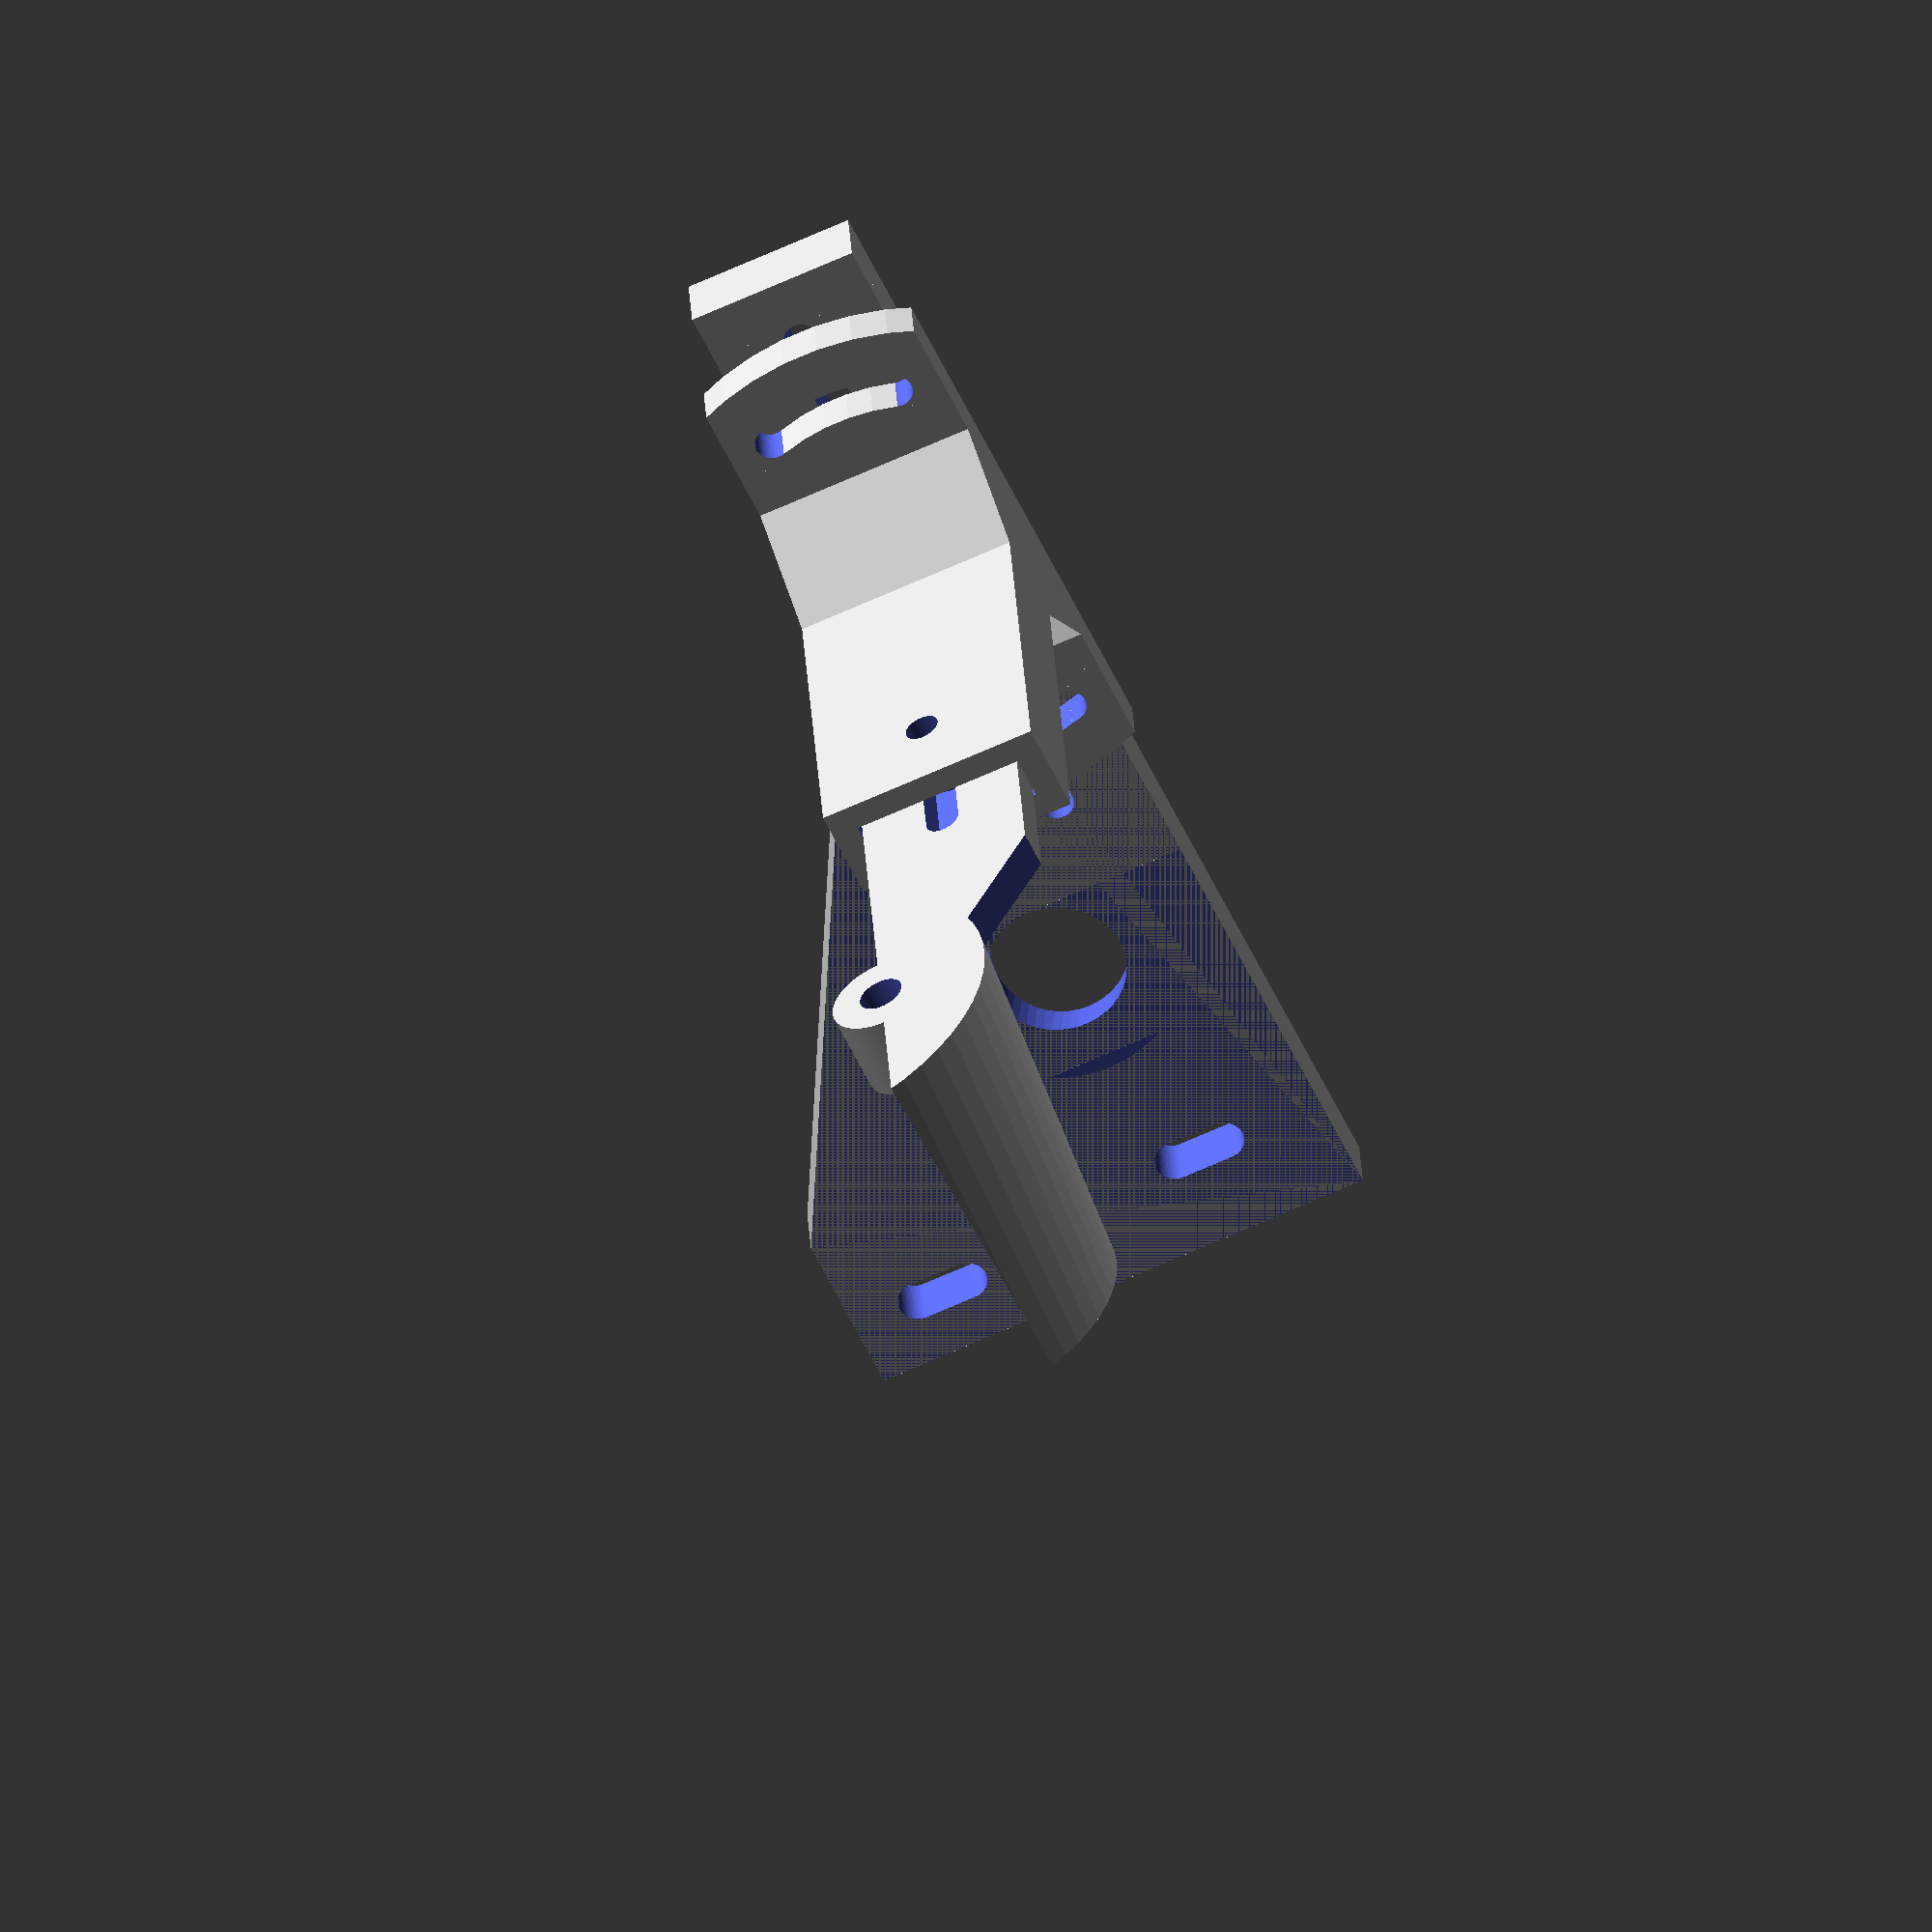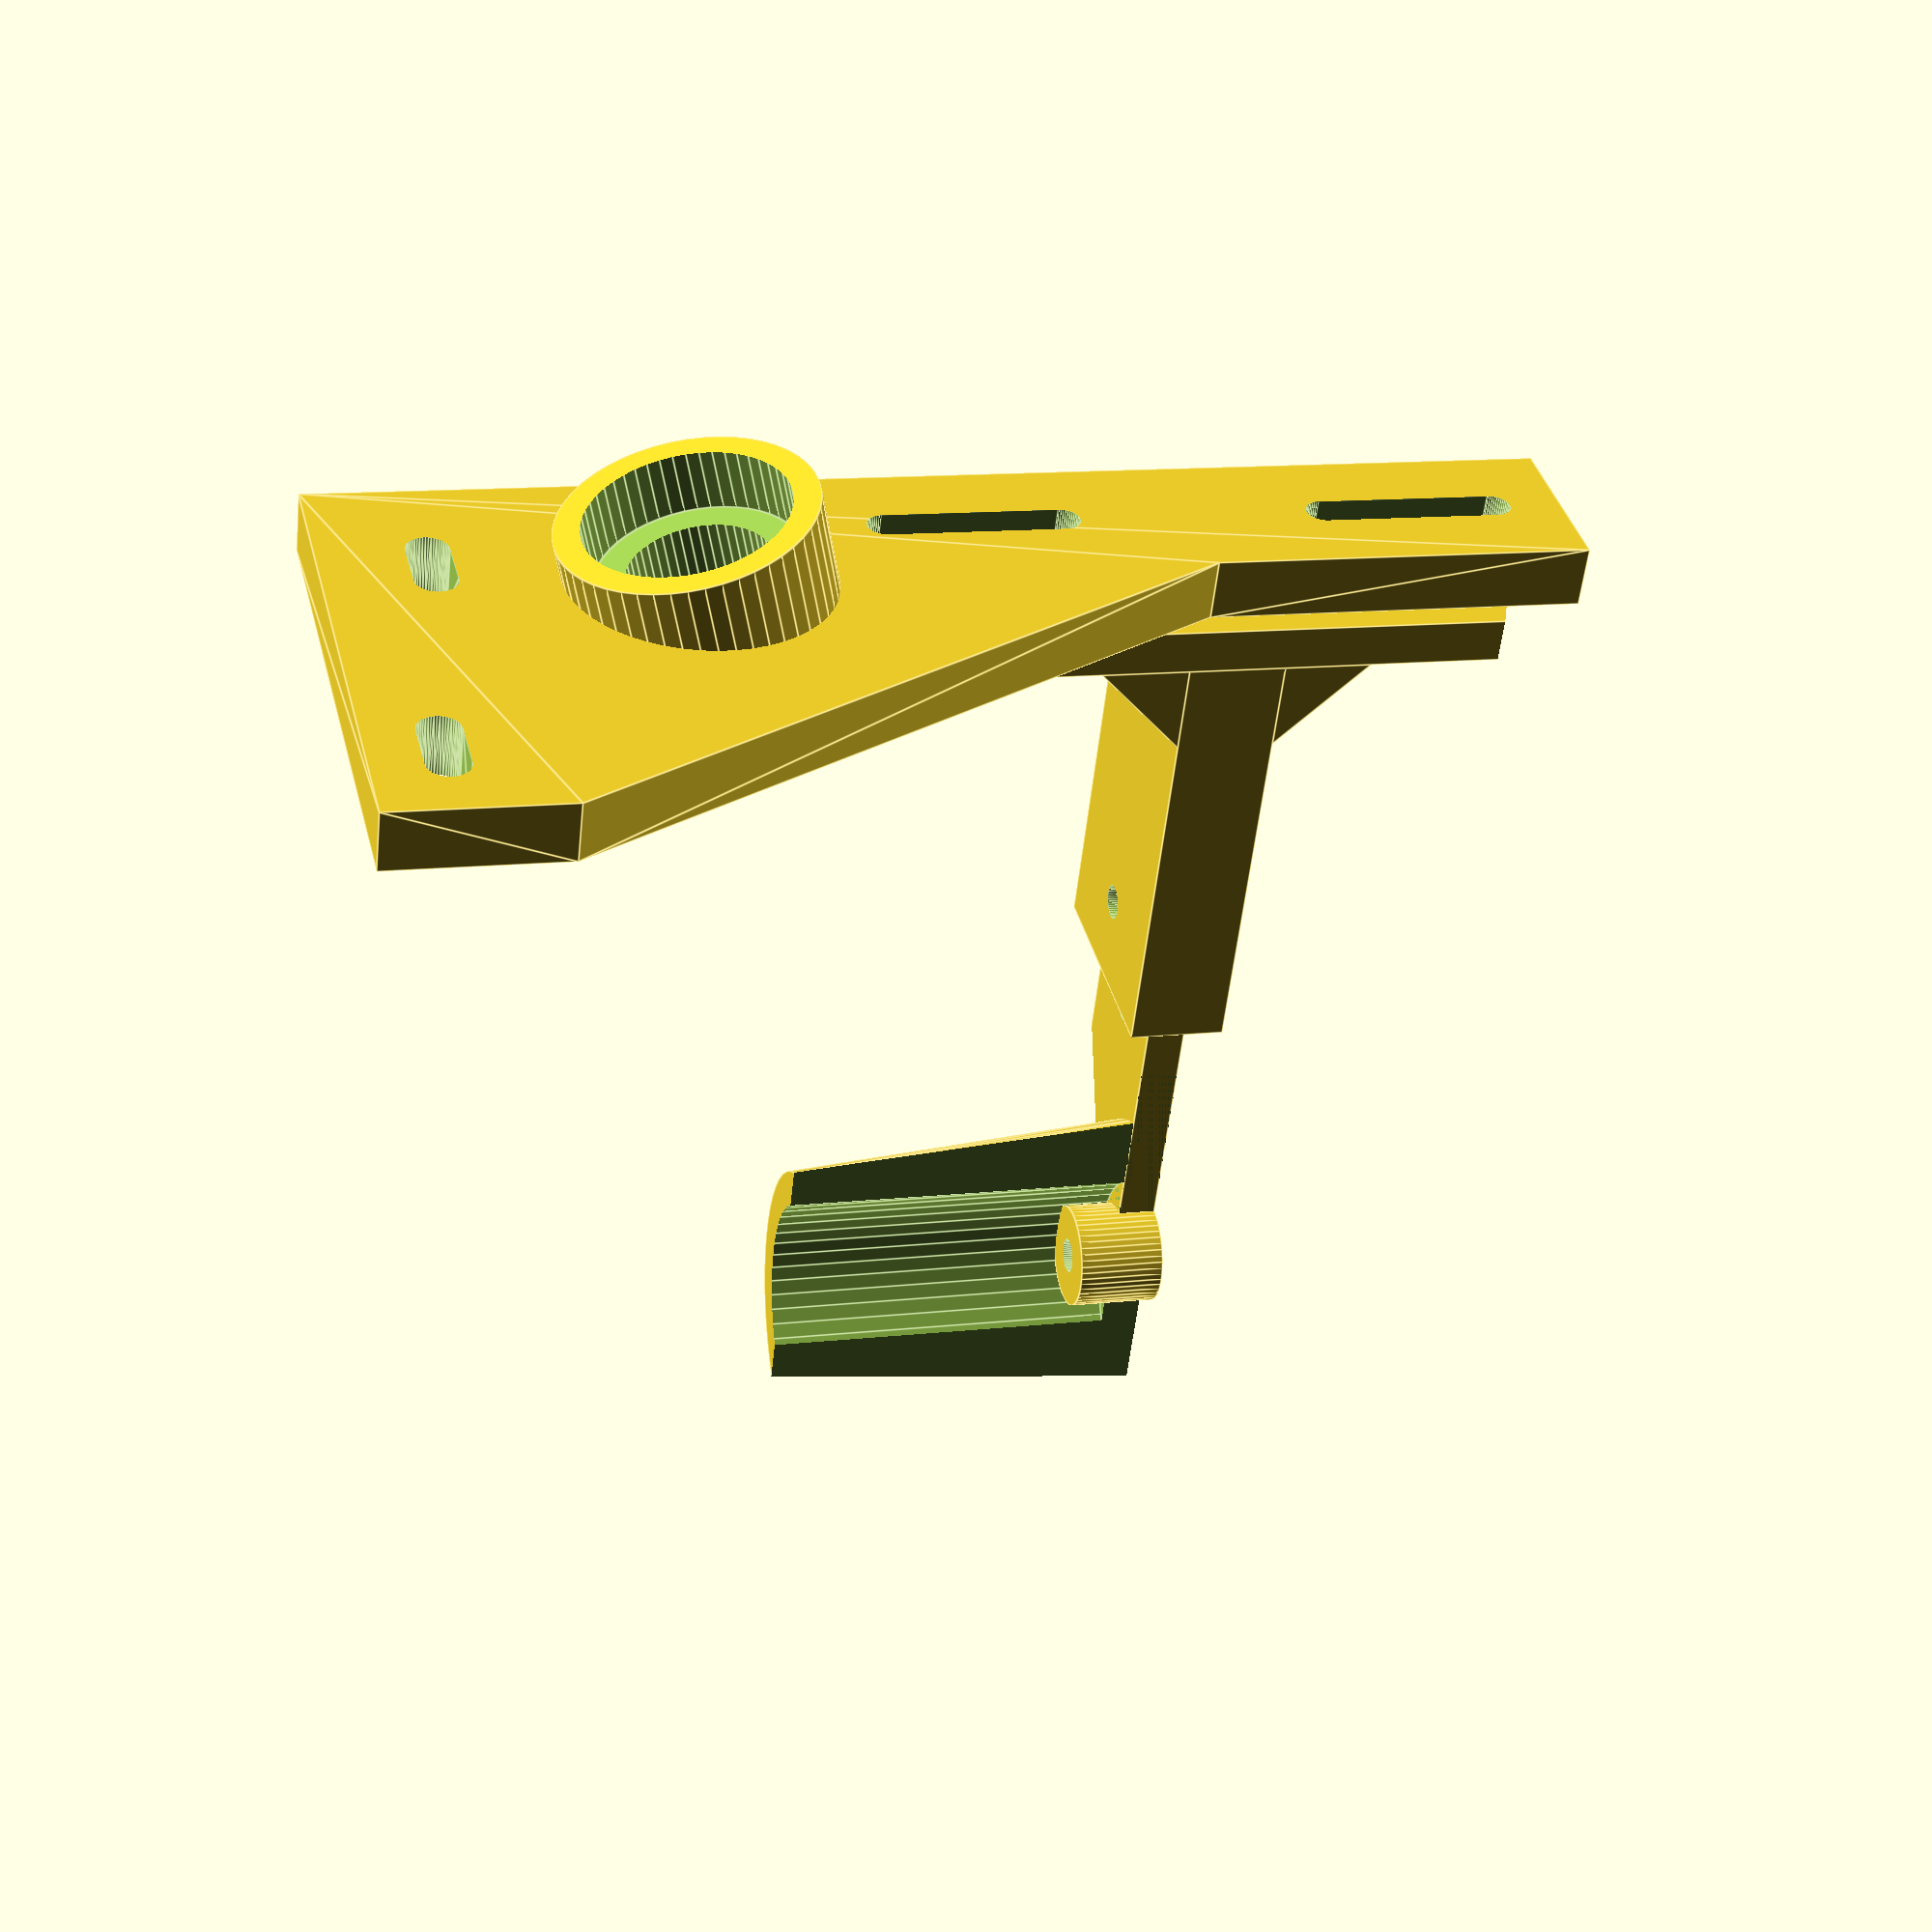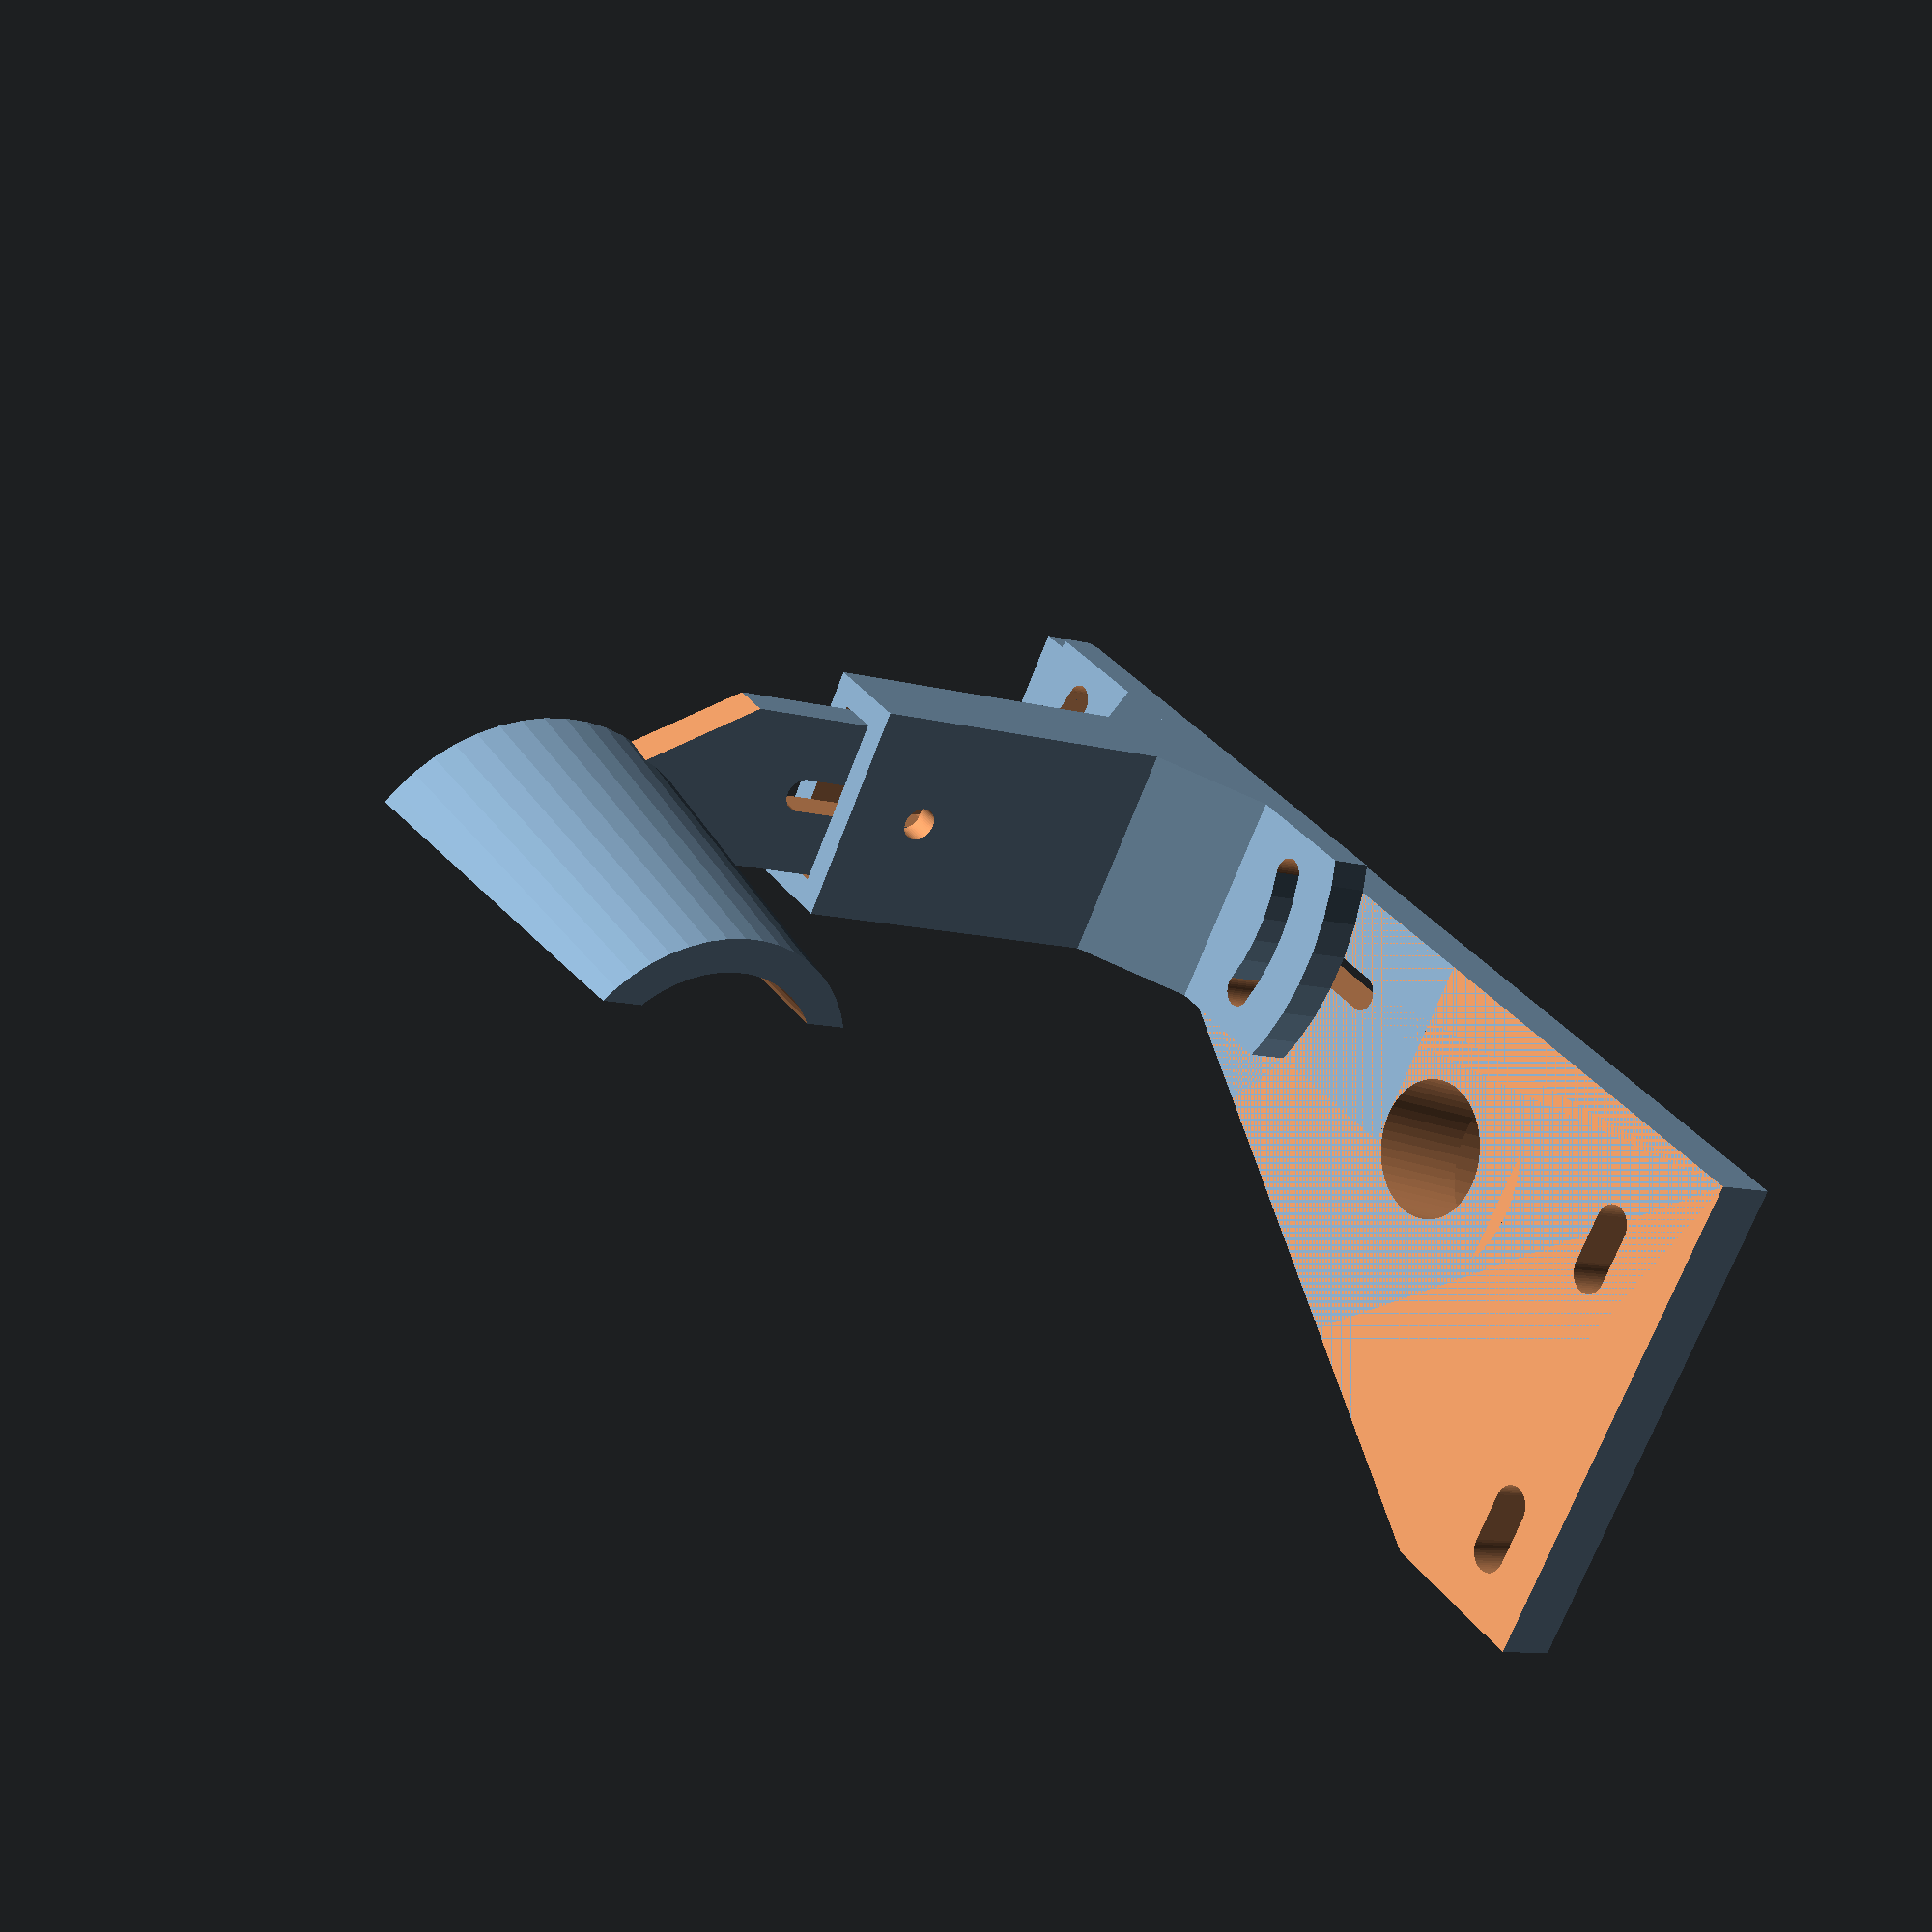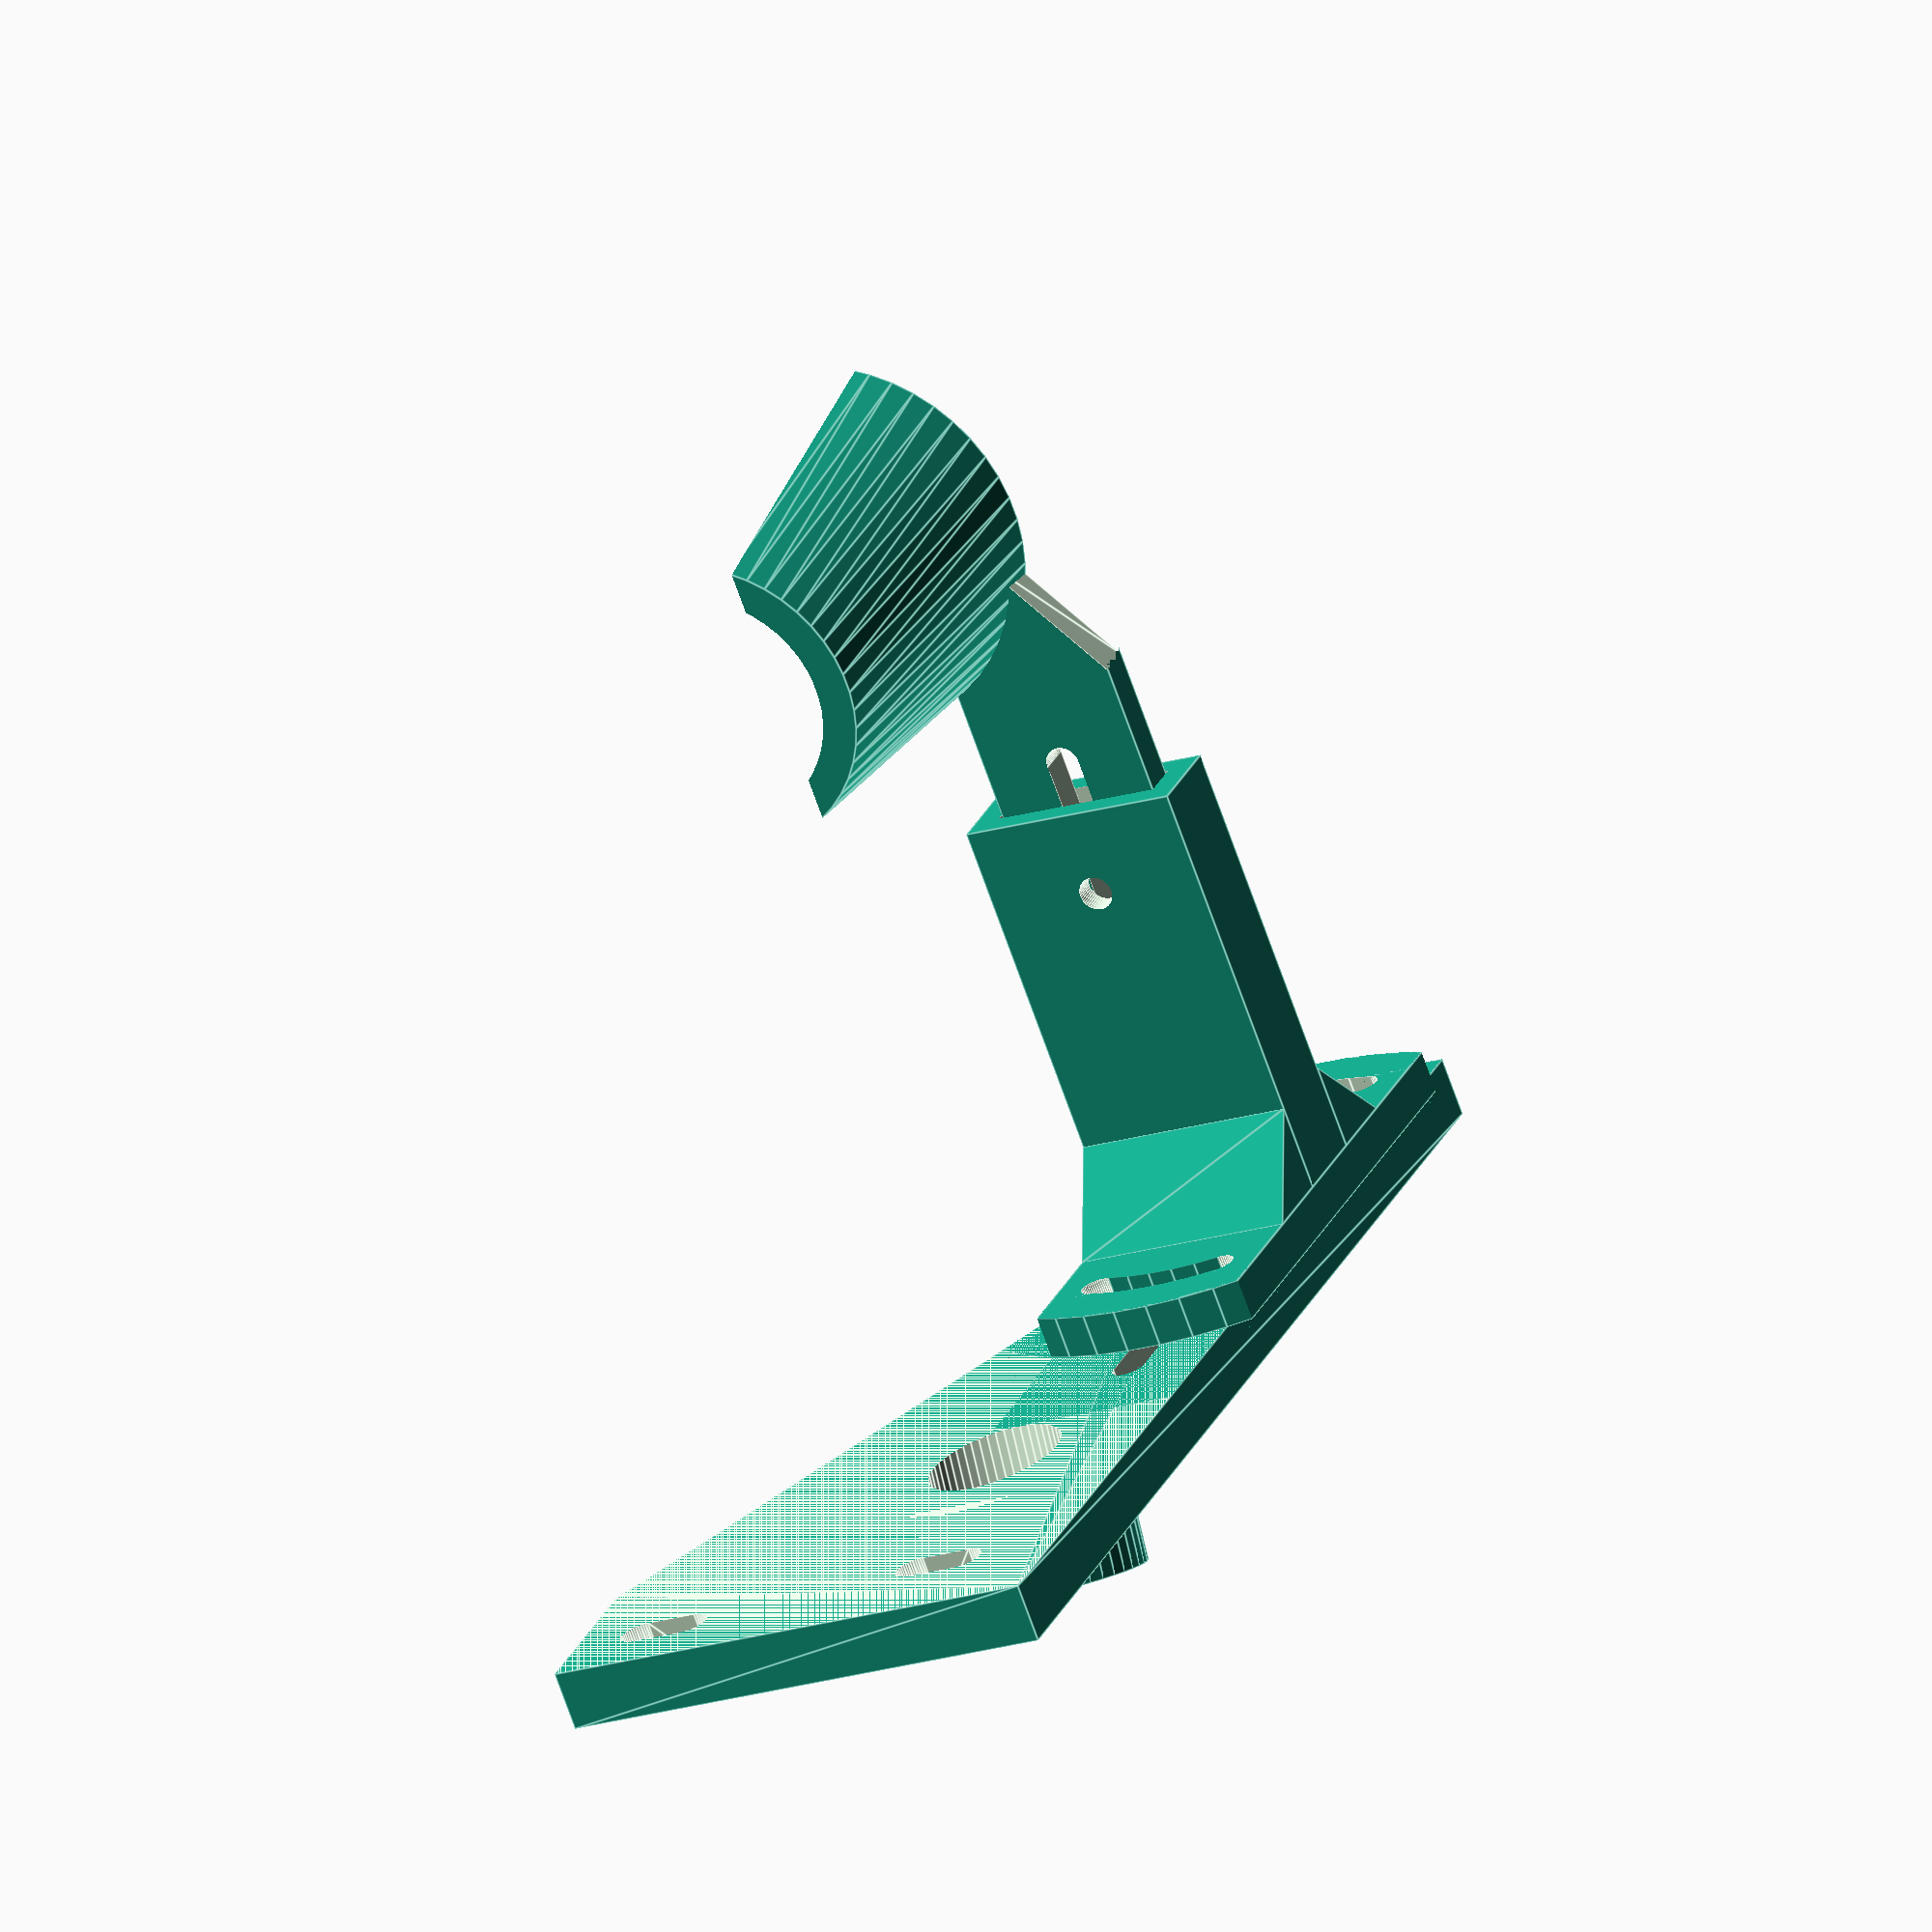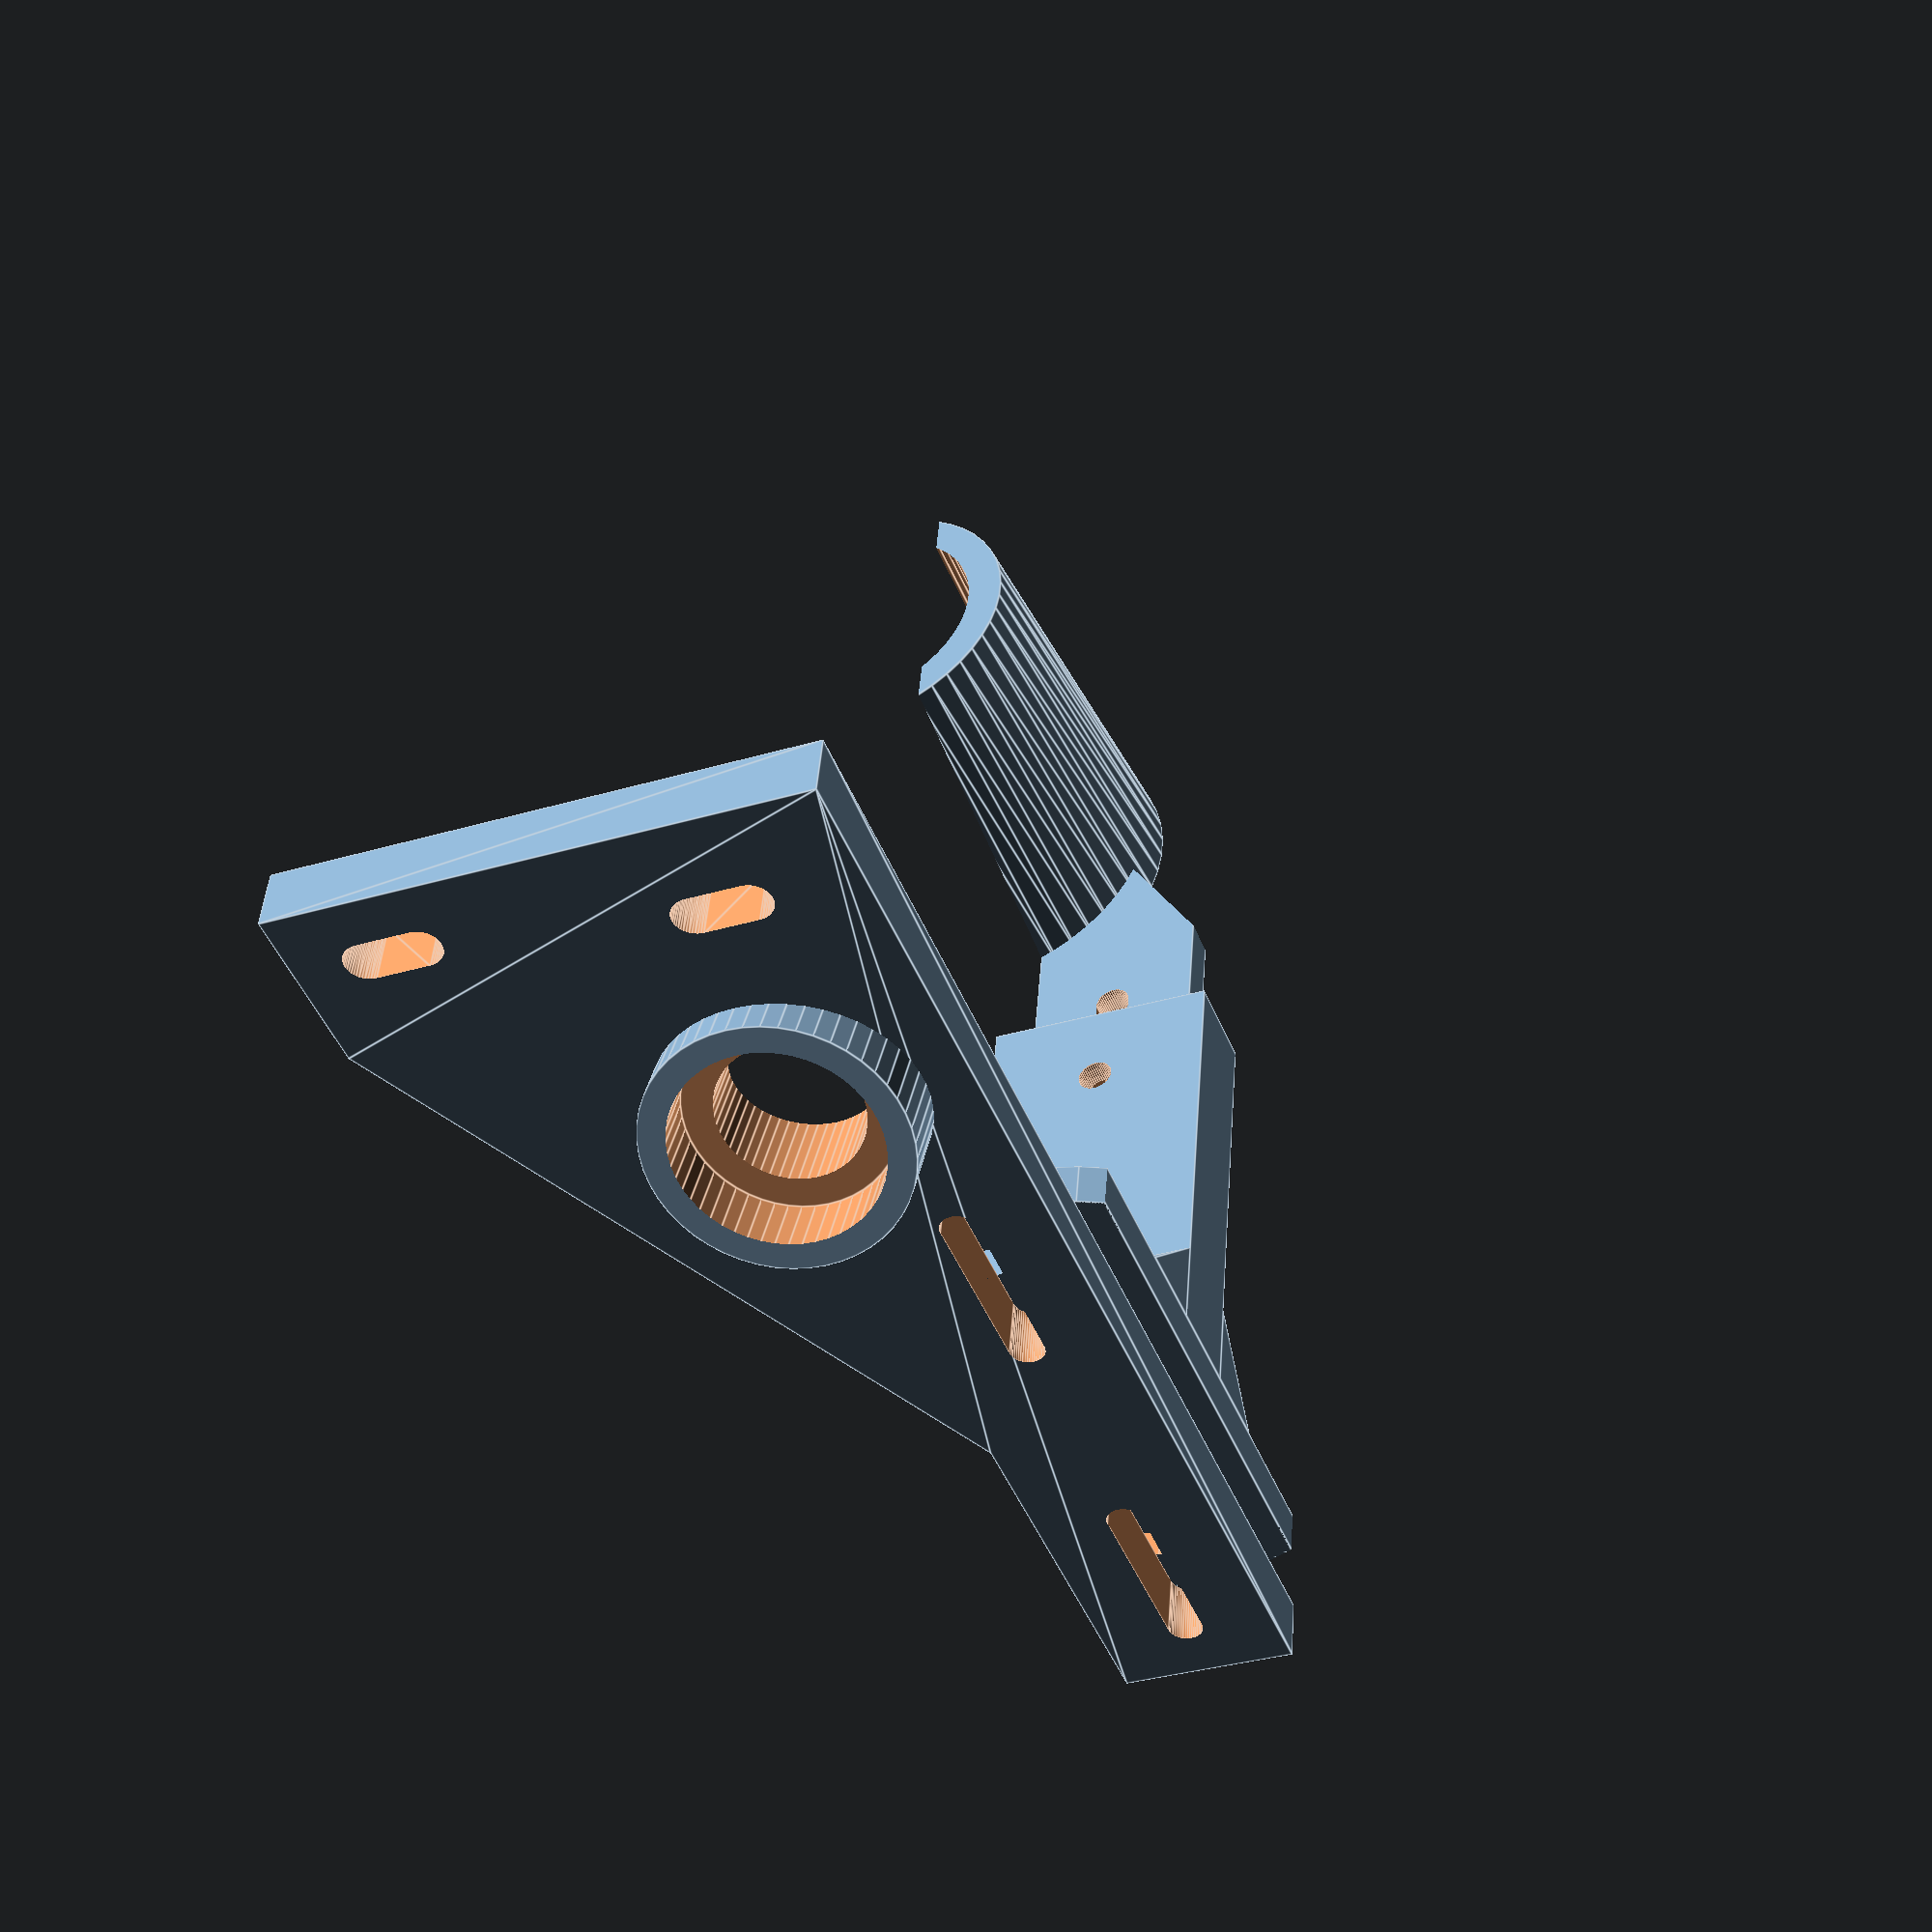
<openscad>
// Ariel Burman
// Instituto de Ingeniería Biomédica
// Universidad de Buenos Aires


/************************************************************************************/
A1 = 20 ; // Ancho regulacion lateral
B1 = 20 ; // Separacion base
C1 = 10 ; // Separacion punta
D1 = 20; // Alto 
E1 = 5; // Ancho
F1 = 2 ; // radio interno ranura regulacion
G1 = 20 ; // Largo punta
H1 = 6 ; // Radio externo boca
I1 = 2 ; // Radio menor
J1 = 2.6 ; // Radio mayor
K1 = 10 ; // alto boca

d1 = D1 - .6 ;
e1 = E1 - .6 ;

a1 = A1 + B1 + C1 ;
b1 = a1 + G1 ;
c1 = d1 - H1 ;
fn1 = 50 ;
ex = 0.1 ;
r_boq=22;
l_boq=45;
z_boq=9;

module boquilla(){
 difference() {

  union(){
    cube([b1,e1,d1]);
    translate([b1,e1-K1/2,d1])rotate([90,0,0])cylinder(h=K1,r=H1,center=true,$fn=fn1);
  }
  polyhedron(
    points = [ [a1,-ex,0] , [a1,e1+ex,0] , [b1,-ex,c1] , [b1,e1+ex,c1], [b1+ex,-ex,-ex] , [b1+ex,e1+ex,-ex] ],
    faces = [ [0,2,4] , [1,5,3] , [0,1,2] ,[1,3,2],
                  [2,3,4] , [3,5,4] , [0,4,1],[1,4,5]]
  );


  translate([A1/2+B1,e1/2,d1/2])cube([A1,e1+2*ex,F1*2],center=true);
  translate([B1,e1/2,d1/2])rotate([90,0,0])cylinder(h=e1+2*ex,r=F1,center=true,$fn=fn1);
  translate([B1+A1,e1/2,d1/2])rotate([90,0,0])cylinder(h=e1+2*ex,r=F1,center=true,$fn=fn1);

  translate([b1,e1-K1/2,d1])rotate([90,0,0])cylinder(h=K1+ex,r1=J1,r2=I1,center=true,$fn=fn1);

 }


 // agregado para que la rata no pueda agarrar el pico
 echo("Largo base = ",a1);
 echo("Largo boquilla = ",b1);
 translate([b1,E1-K1/2,d1+z_boq])
   difference(){
     translate([0,e1,0])rotate([90,0,0])cylinder(h=l_boq,r1=r_boq,r2=r_boq-4,$fn=fn1);
     rotate([90,0,0])cylinder(h=l_boq,r=r_boq-8,$fn=fn1);
     translate([-r_boq-5,-l_boq,-z_boq])cube([2*r_boq+10,l_boq+10,r_boq*2+10]);
     translate([0,(e1-E1),-z_boq])rotate([90,0,0])cylinder(h=K1+ex,r1=J1,r2=I1,center=true,$fn=fn1);

   }
}


/************************************************************************************/

A2 = A1 ;
B2 = B1 ;
C2 = 3 ;  //espesor receptor
D2 = D1 ;
E2 = E1 ;
F2 = F1 ;
G2 = 50 ;
H2 = 8 ; //excedente bordes pared
I2 = 5 ;  //espesor pared
J2 = C1 ;

a2 = G2 + 2 * H2;
b2 = D2 + 2 * C2;
c2 = A2 + B2 + J2	;
d2 = E2 + 2*C2;
e2 = E2/2 + C2;

alpha = 18 ;

beta = 35 ;

module ranura_circ(){
  union(){
    intersection() {
      union(){
        polyhedron(
          points = [ [-I2,0,0] , [I2,0,0] , 
             [-I2,G2/2+H2,(G2/2+H2)*tan(alpha)] , [I2,G2/2+H2,(G2/2+H2)*tan(alpha)],
             [-I2,G2/2+H2,-(G2/2+H2)*tan(alpha)] , [I2,G2/2+H2,-(G2/2+H2)*tan(alpha)] 
             ],
          faces = [ [0,2,1] , [1,2,3] , [2,4,3] ,[3,4,5],
                   [0,5,4] , [0,1,5] , [1,3,5],[0,4,2] ]
        );
        rotate([0,0,180]) polyhedron(
          points = [ [-I2,0,0] , [I2,0,0] , 
             [-I2,G2/2+H2,(G2/2+H2)*tan(alpha)] , [I2,G2/2+H2,(G2/2+H2)*tan(alpha)],
             [-I2,G2/2+H2,-(G2/2+H2)*tan(alpha)] , [I2,G2/2+H2,-(G2/2+H2)*tan(alpha)] 
             ],
          faces = [ [0,2,1] , [1,2,3] , [2,4,3] ,[3,4,5],
                 [0,5,4] , [0,1,5] , [1,3,5],[0,4,2] ]
         );
      }
      difference(){
        rotate([0,90,0])cylinder(h=I2+ex,r=G2/2+F2,center=true,$fn=fn1);
        rotate([0,90,0])cylinder(h=I2+2*ex,r=G2/2-F2,center=true,$fn=fn1);
      }
    }

    rotate([alpha,0,0])translate([0,G2/2,0]) rotate([0,90,0])cylinder(h=I2+ex,r=F2,center=true,$fn=fn1);
    rotate([-alpha,0,0])translate([0,G2/2,0]) rotate([0,90,0])cylinder(h=I2+ex,r=F2,center=true,$fn=fn1);
    rotate([alpha,0,0])translate([0,-G2/2,0]) rotate([0,90,0])cylinder(h=I2+ex,r=F2,center=true,$fn=fn1);
    rotate([-alpha,0,0])translate([0,-G2/2,0]) rotate([0,90,0])cylinder(h=I2+ex,r=F2,center=true,$fn=fn1);
  }
}

module pared() {
 intersection(){
  union(){
    intersection(){
      rotate([0,90,0]) cylinder(h=I2,r=G2/2+H2,center=true,$fn=fn1);
      union(){
        polyhedron(
          points = [ [-I2,0,0] , [I2,0,0] , 
            [-I2,G2/2+H2+1,(G2/2+H2+1)*tan(beta)] , [I2,G2/2+H2+1,(G2/2+H2+1)*tan(beta)],
            [-I2,G2/2+H2+1,-(G2/2+H2+1)*tan(beta)] , [I2,G2/2+H2+1,-(G2/2+H2+1)*tan(beta)] 
            ],
          faces = [ [0,2,1] , [1,2,3] , [2,4,3] ,[3,4,5],
                   [0,5,4] , [0,1,5] , [1,3,5],[0,4,2] ]
        );
        rotate([0,0,180]) polyhedron(
          points = [ [-I2,0,0] , [I2,0,0] , 
           [-I2,G2/2+H2+1,(G2/2+H2+1)*tan(beta)] , [I2,G2/2+H2+1,(G2/2+H2+1)*tan(beta)],
           [-I2,G2/2+H2+1,-(G2/2+H2+1)*tan(beta)] , [I2,G2/2+H2+1,-(G2/2+H2+1)*tan(beta)] 
           ],
          faces = [ [0,2,1] , [1,2,3] , [2,4,3] ,[3,4,5],
                   [0,5,4] , [0,1,5] , [1,3,5],[0,4,2] ]
        );
      }
    }
    cube([I2,G2+2,b2],center=true);
  }
  cube([I2,2*G2,b2],center=true);
 }
}


module receptor() {
  union() {
    translate([-I2/2,0,b2/2])
    difference(){
      pared();
      ranura_circ();
    }
    translate([c2/2,0,b2/2]) 
    difference() {
      cube([c2,d2,b2],center=true);
      cube([c2+0.2,E2,D2],center=true);
      translate([-c2/2+A2+B2,0,0])rotate([90,0,0])cylinder(h=d2+ex,r=F2,center=true,$fn=fn1); 
    }

  //rotate([0,0,180]) 
    translate([0,e2,0])polyhedron(
      points = [ [0,0,0] , [A2/2,0,0] , [0,A2/2,0] ,[0,0,b2] , [A2/2,0,b2] , [0,A2/2,b2] ],
      faces = [ [0,1,2] , [3,5,4] , [0,3,1] ,[1,3,4],
               [1,4,2] , [4,5,2] , [5,3,0],[0,2,5] ]
    );
    translate([0,-e2,0])rotate([0,0,-90]) polyhedron(
      points = [ [0,0,0] , [A2/2,0,0] , [0,A2/2,0] ,[0,0,b2] , [A2/2,0,b2] , [0,A2/2,b2] ],
      faces = [ [0,1,2] , [3,5,4] , [0,3,1] ,[1,3,4],
               [1,4,2] , [4,5,2] , [5,3,0],[0,2,5] ]
    );
  }
}

/************************************************************************************/

A3 = 140; // largo de la pieza
B3 = 20 ; // alto en la punta
D3 = 60 ; // alto base
E3 = 7; // espesor
F3 = F1  ; // diametro agujeros
G3 = 20 ; // largo base
H3 = 70 ; // largo ranura vertical
I3 = 20 ; // ancho regulacion horizontal
J3 = G2 ; // separacion regulacion horizontal
K3 = H2 ; // separacion borde base

C3 = 22.7 /2  ; // radio externo camara
L3 = 16 / 2  ;  // radio interno camara
M3 = 3 ; // espesor pared camara 
N3 = 5 ; // excedente camara
O3 = 5 ; // borde inf camara
P3 = 0 ; // Desplazamiento lateral camara

a3 = J3 + I3 + 2 * K3 ;
b3 = A3 - a3/2 ;
c3 = C3 + M3 ;


p4x1 = K3;
p4y1 = D3 - K3;
p4x2 = p4x1 + 4;
p4y2 = p4y1 - 34;


module soporte() {
echo("centro = " , A3 - a3 /2);
difference(){
  union(){
    polyhedron(
	  points = [ [0,0,0] , [A3,0,0] , [A3,0,B3] , [b3,0,B3] , [G3,0,D3] , [0,0,D3] ,
	    [0,E3,0] , [A3,E3,0] , [A3,E3,B3] , [b3,E3,B3] , [G3,E3,D3] , [0,E3,D3] 
	    ],
	  faces = [ [0,2,1] , [0,3,2] , [0,4,3] ,[0,5,4],
	    [6,7,8] , [6,8,9] , [6,9,10] ,[6,10,11],
	    [0,11,5] , [0,6,11] , [5,11,4] ,[11,10,4] , [4,9,3] , [4,10,9] ,
	    [3,8,2], [3,9,8] , [2,7,1] , [2,8,7] , [0,1,7] , [0,7,6]
	    ]
    );

  //translate([A3-a3-c3-P3,E3/2+N3,c3+O3])
   translate([A3-a3-c3-P3,0,c3+O3]) 
   translate([0,E3+0.6,0])
   rotate([0,0,15])
   translate([0,-E3/2,0])
   translate([0,N3,0])
   rotate([90,0,0]) cylinder(h=E3+N3,r=c3,center=true,$fn=fn1);
  }

  hull() {
  translate([p4x1,E3/2,p4y1-3*F3]) rotate([90,0,0]) cylinder(h=E3+0.2,r=F3+0.4,center=true,$fn=fn1);
  translate([p4x1,E3/2,p4y1]) rotate([90,0,0]) cylinder(h=E3+0.2,r=F3+0.4,center=true,$fn=fn1);
  }
  hull() {
    translate([p4x2,E3/2,p4y2]) rotate([90,0,0]) cylinder(h=E3+0.2,r=F3+0.4,center=true,$fn=fn1);
    translate([p4x2,E3/2,p4y2-3*F3]) rotate([90,0,0]) cylinder(h=E3+0.2,r=F3+0.4,center=true,$fn=fn1);
  }

  translate([A3-K3,E3/2,B3/2])rotate([90,0,0] )cylinder(h=E3+0.2,r=F3,center=true,$fn=fn1);
  translate([A3-K3-I3,E3/2,B3/2])rotate([90,0,0] )cylinder(h=E3+0.2,r=F3,center=true,$fn=fn1);
  translate([A3-K3-I3/2,E3/2,B3/2])cube([I3,E3+0.2,F3*2], center = true);
  translate([A3-K3-J3,E3/2,B3/2])rotate([90,0,0] )cylinder(h=E3+0.2,r=F3,center=true,$fn=fn1);
  translate([A3-K3-J3-I3,E3/2,B3/2])rotate([90,0,0] )cylinder(h=E3+0.2,r=F3,center=true,$fn=fn1);
  translate([A3-K3-J3-I3/2,E3/2,B3/2])cube([I3,E3+0.2,F3*2], center = true);

translate([A3-a3-c3-P3,0,c3+O3])
translate([0,E3+0.6,0])
rotate([0,0,15])
translate([0,-E3/2,0])
union(){
  translate([0,10,0]) rotate([90,0,0]) cylinder(h=E3+N3,r=C3,center=true,$fn=fn1);
  translate([0,0,0]) rotate([90,0,0]) cylinder(h=E3+20,r=L3,center=true,$fn=fn1);
}
  translate([0,-100,0]) cube([100,100,100]);

}


}
/************************************************************************************/

A4 = H3 ; // largo ranura vertical
B4 = K3 ; // separacion ranura vertical
C4 = 4 ; // espesor pieza
D4 = 10 ;
F4 = F1 ; // radio agujeros

a4 = 38 + B4; // altura
b4 = 35; // ancho
c4 = C4 ; // espesor

/*
p4x1 = B4;
p4y1 = a4 - B4;
p4x2 = p4x1 + 4;
p4y2 = p4y1 - 34;
*/
p4y3 = a4/3 ;
p4y4 = a4 * 2/3  ;
p4x3 = b4 - B4;

n4 = 8;


module adaptador() {

  difference() {
  

    translate([n4,0,n4])
    minkowski() {
      cube([b4-2*n4,c4,a4-2*n4]);
      rotate([90,0,0])cylinder(r=n4,h=.0001,$fn=fn1);
    }

    translate([p4x1,c4/2,p4y1]) rotate([90,0,0]) cylinder(h=c4+0.2,r=F4+0.4,center=true,$fn=fn1);
    translate([p4x2,c4/2,p4y2]) rotate([90,0,0]) cylinder(h=c4+0.2,r=F4+0.4,center=true,$fn=fn1);
  
    translate([p4x3,c4/2,p4y3]) rotate([90,0,0]) cylinder(h=c4+0.2,r=F4,center=true,$fn=fn1);
    translate([p4x3,c4/2,p4y4]) rotate([90,0,0]) cylinder(h=c4+0.2,r=F4,center=true,$fn=fn1);

  }
}

/************************************************************************************/
// Show all

soporte();

translate([100,-5,-3])rotate([0,0,-90])
receptor();

translate([97.8,-20,0.2])
rotate([0,0,-90])
boquilla();

// Print all
/*
translate([5,5,E1]) rotate([-90,0,0]) 
boquilla();

translate([2*b2,60,I2]) rotate([0,-90,90])
receptor();

translate([0,0,0]) rotate([90,0,0])
soporte();

translate([100,5,C4]) rotate([-90,0,0]) 
adaptador();
*/

</openscad>
<views>
elev=244.9 azim=188.2 roll=65.2 proj=o view=wireframe
elev=142.7 azim=186.4 roll=193.7 proj=p view=edges
elev=69.9 azim=302.7 roll=159.0 proj=p view=wireframe
elev=200.5 azim=43.9 roll=61.4 proj=o view=edges
elev=214.4 azim=348.6 roll=68.1 proj=p view=edges
</views>
